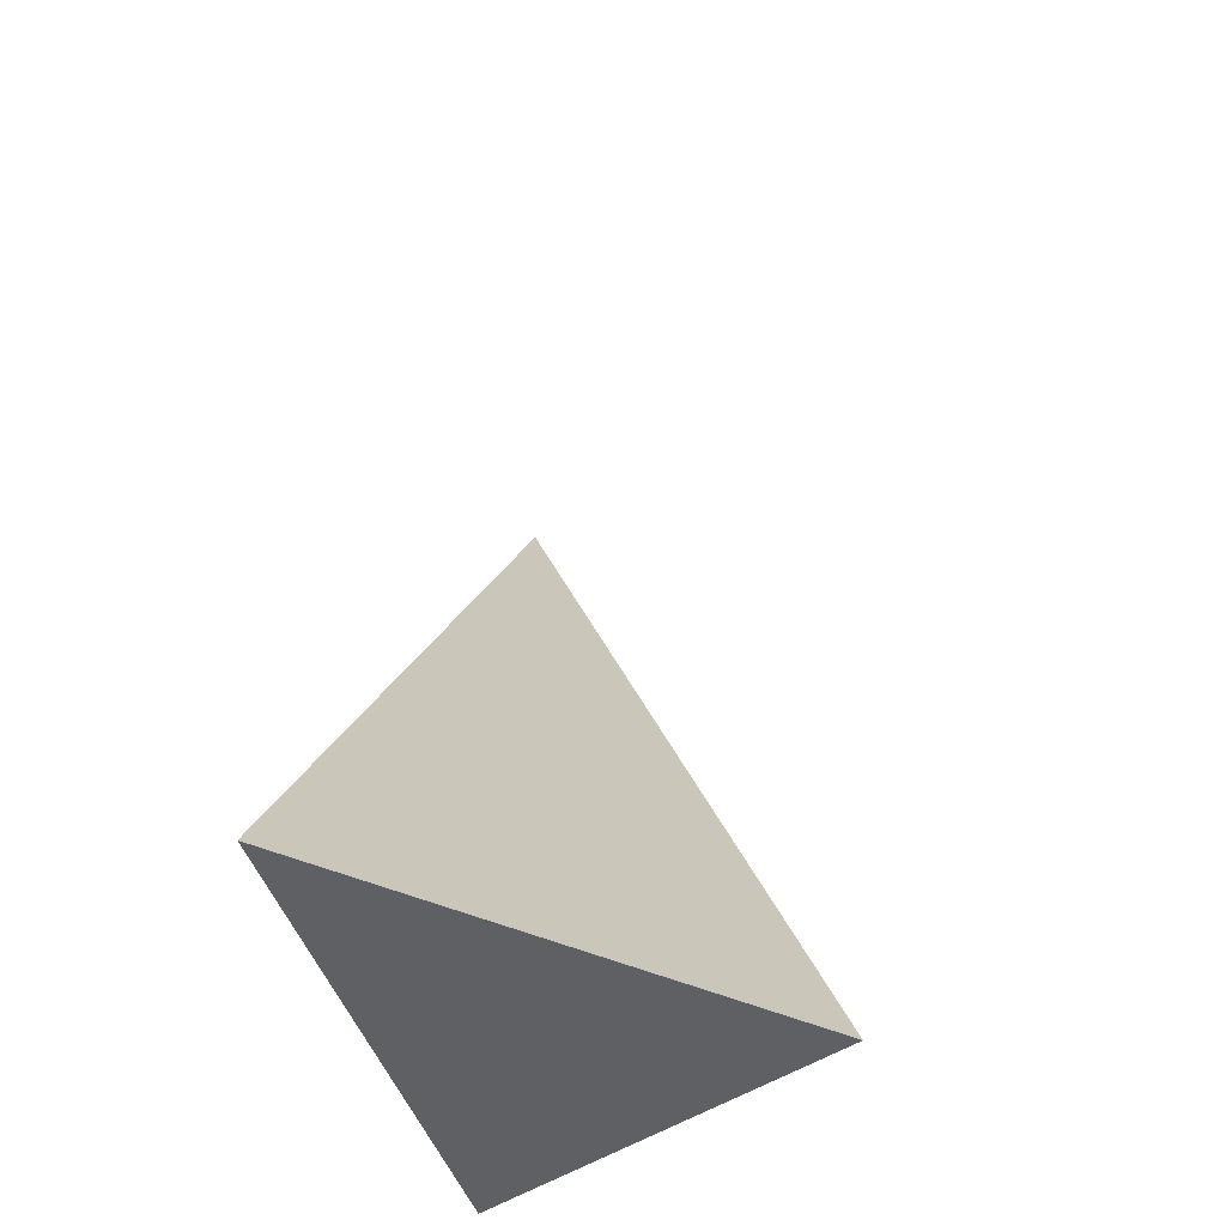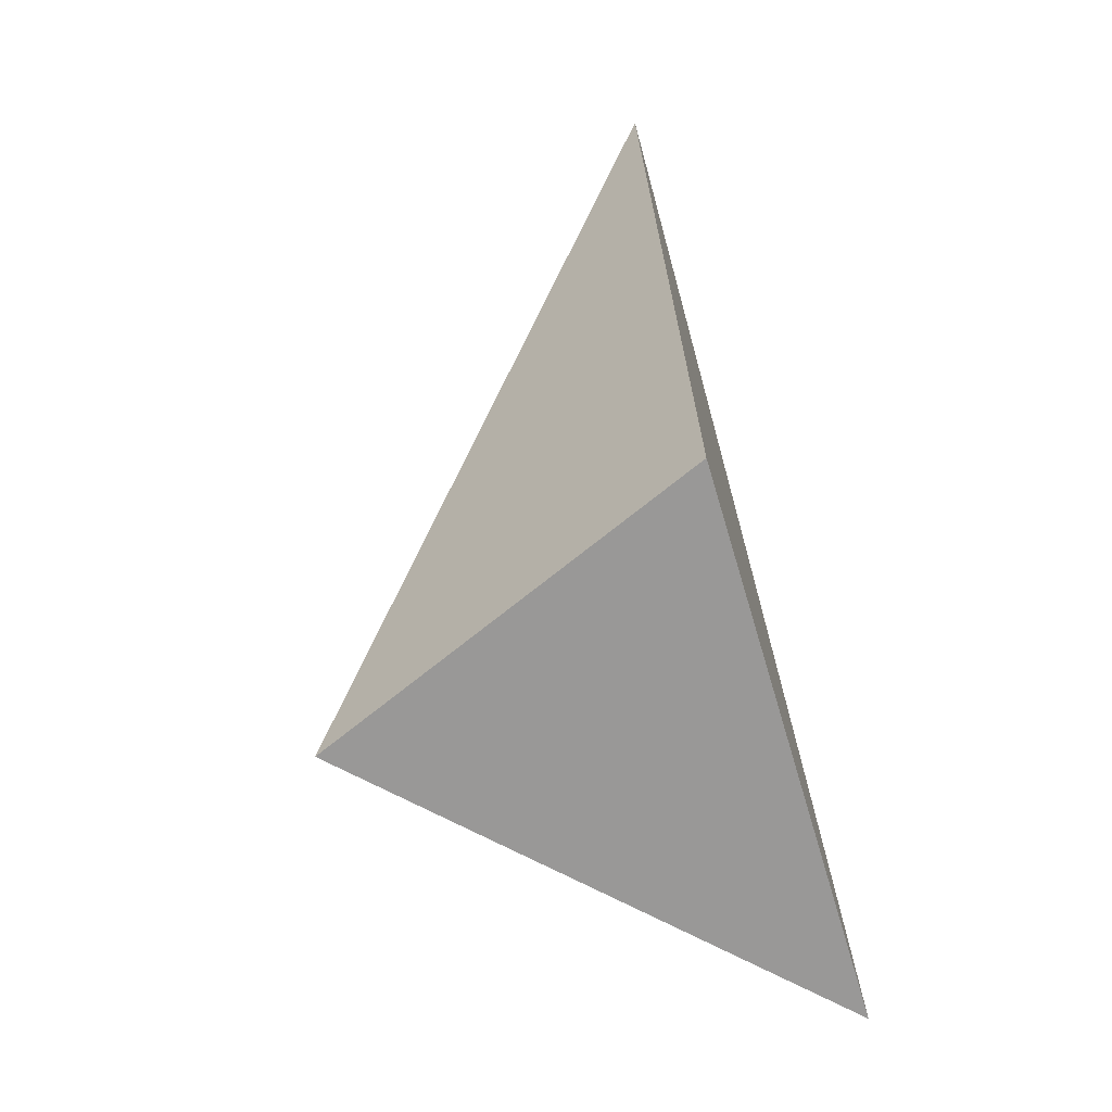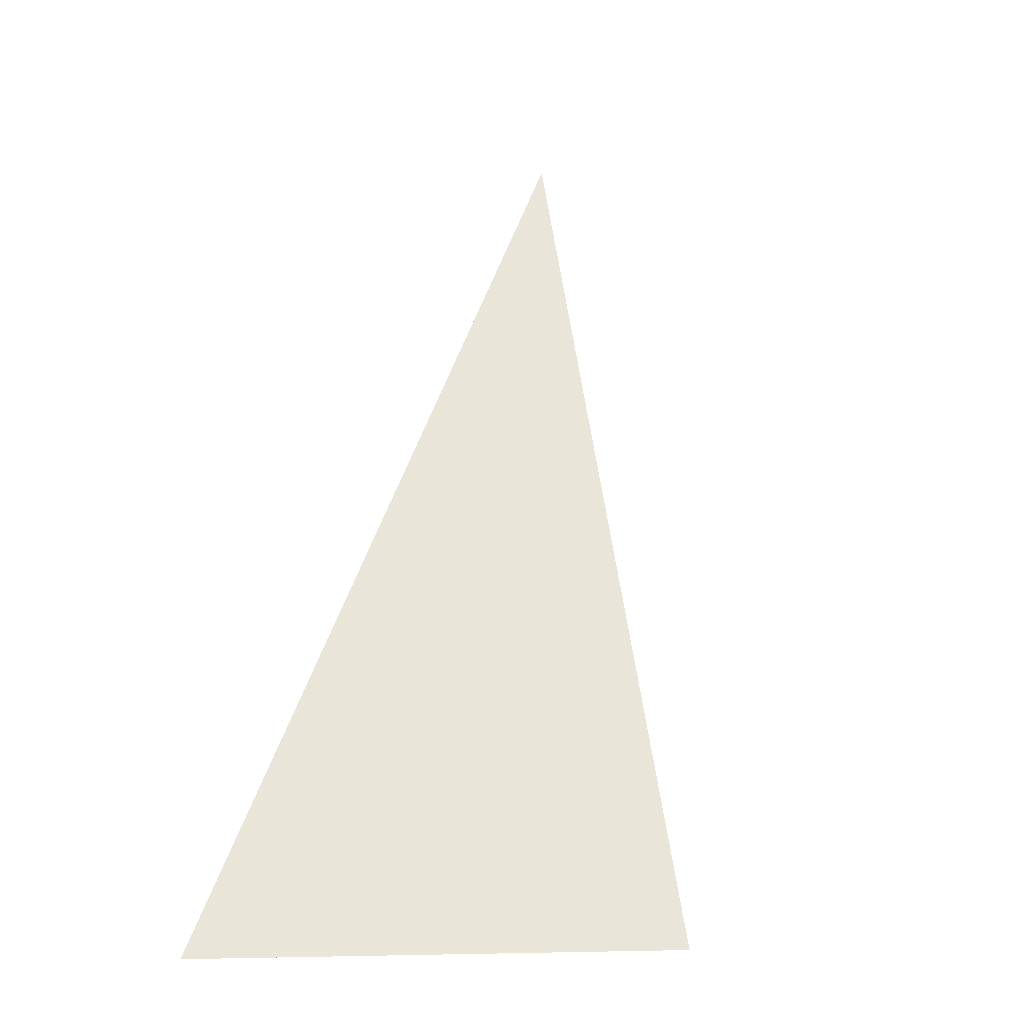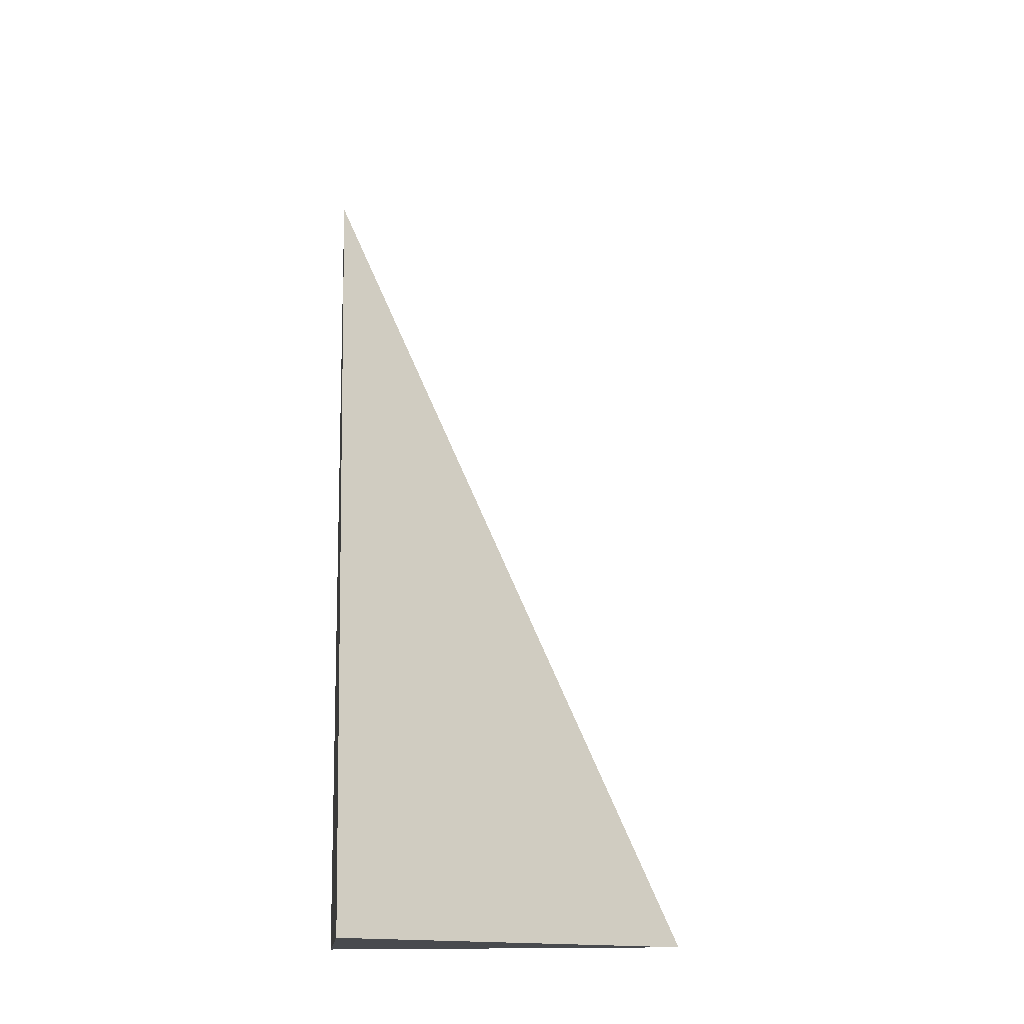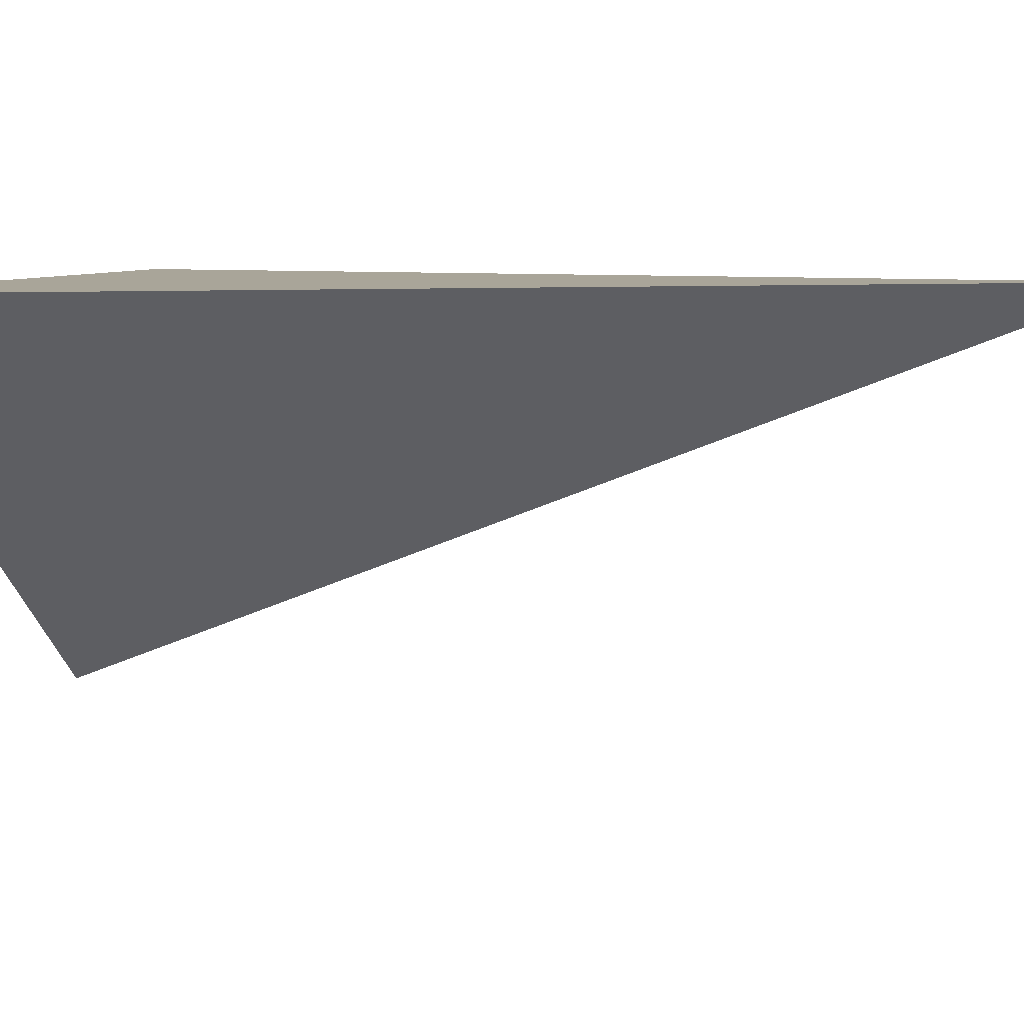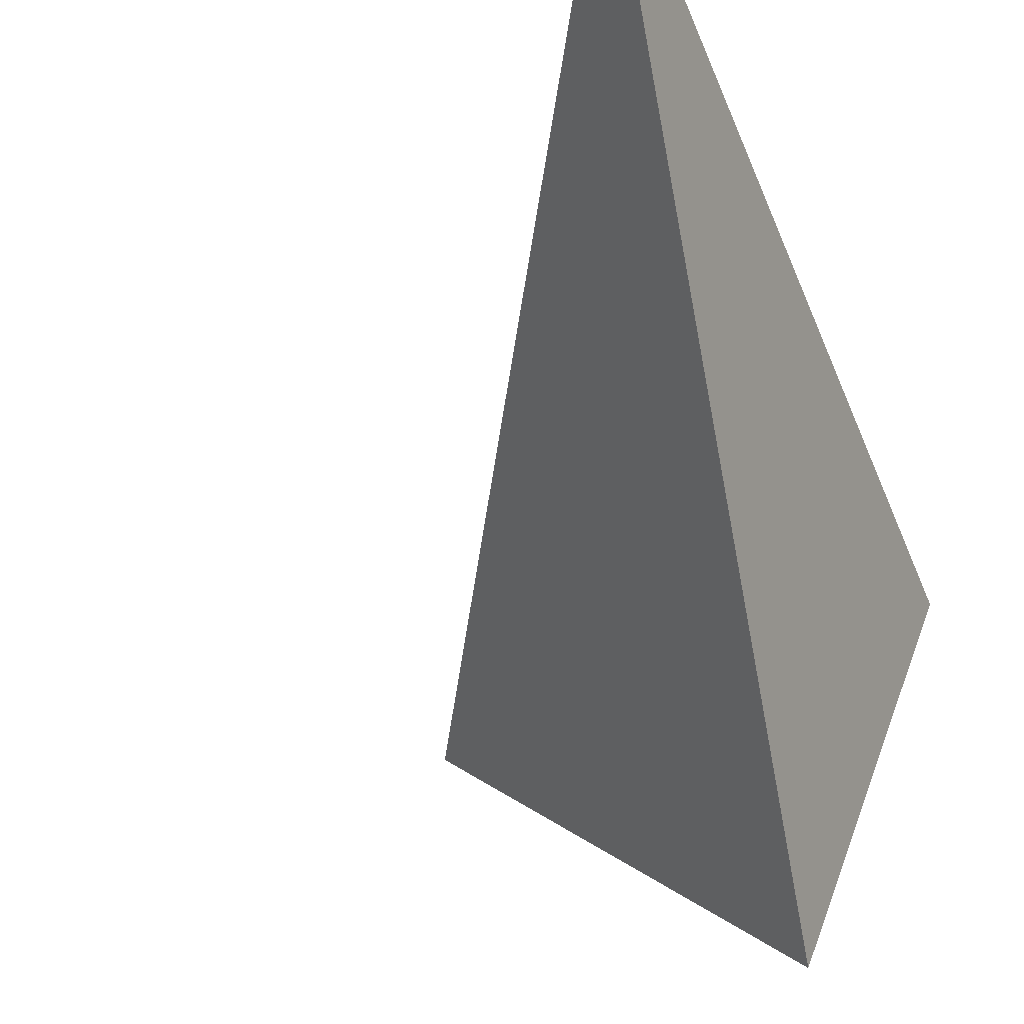
<metadata>
{"format":"obj","ext":"obj","renderer":"f3d","projection":"perspective","resolution":1024,"background":"white","views":[{"elev":-44.4,"azim":-73.2,"up":"+Z"},{"elev":-68.7,"azim":106.6,"up":"+Z"},{"elev":-4.5,"azim":-52.9,"up":"+Z"},{"elev":-13.0,"azim":-95.4,"up":"+Z"},{"elev":7.4,"azim":-67.2,"up":"+Y"},{"elev":-44.4,"azim":26.6,"up":"+Y"}]}
</metadata>
<code>
o 鳥居.001_cell.001_鳥居.001_cell.055
v -0.000282 -0.00925 -0.00768
v 0.004906 0.003083 -0.00768
v 0.007927 0.003083 0.02304
v -0.01255 0.003083 -0.00768
v 0.004906 0.003083 -0.00768
v 0.004906 0.003083 -0.00768
v 0.007927 0.003083 0.02304
v -0.01255 0.003083 -0.00768
v -0.01255 0.003083 -0.00768
v -0.000282 -0.00925 -0.00768
f 10 5 7
f 10 7 9
f 8 6 1
f 2 4 3

</code>
